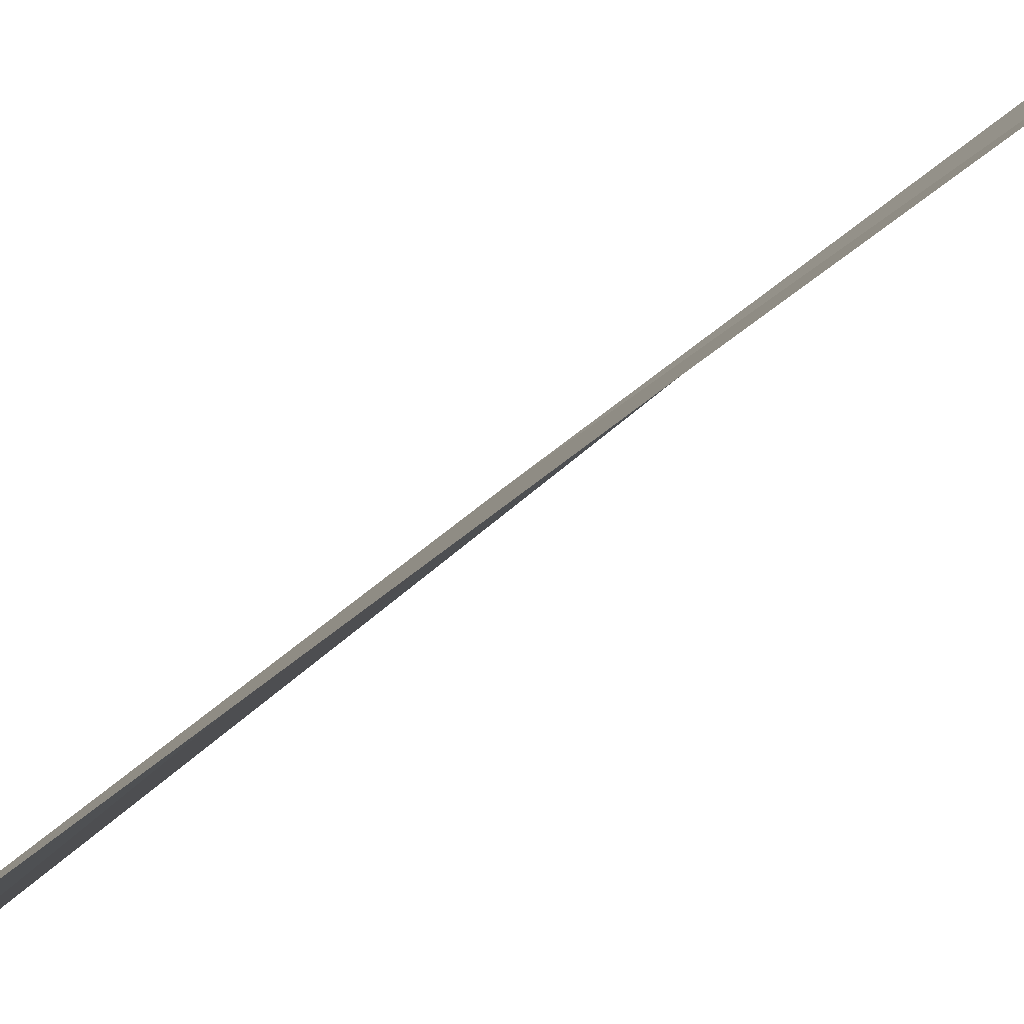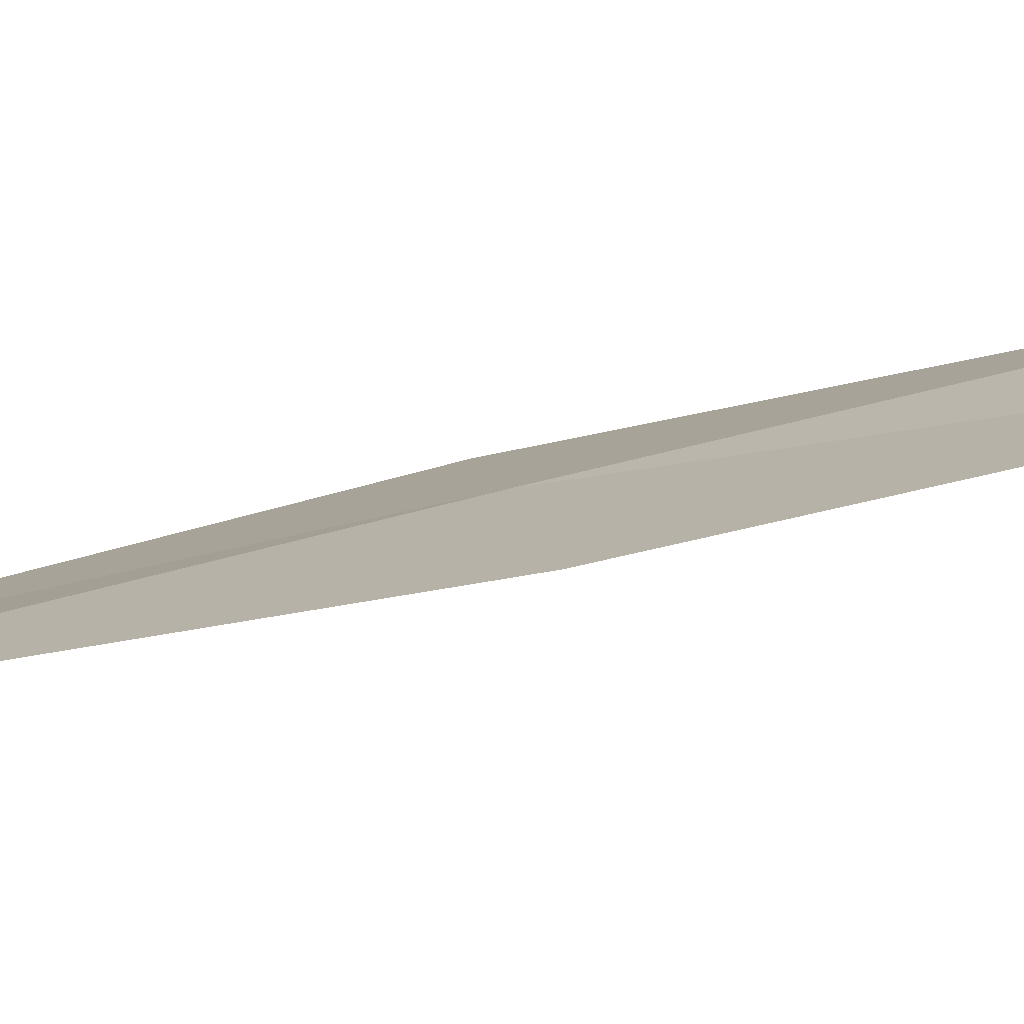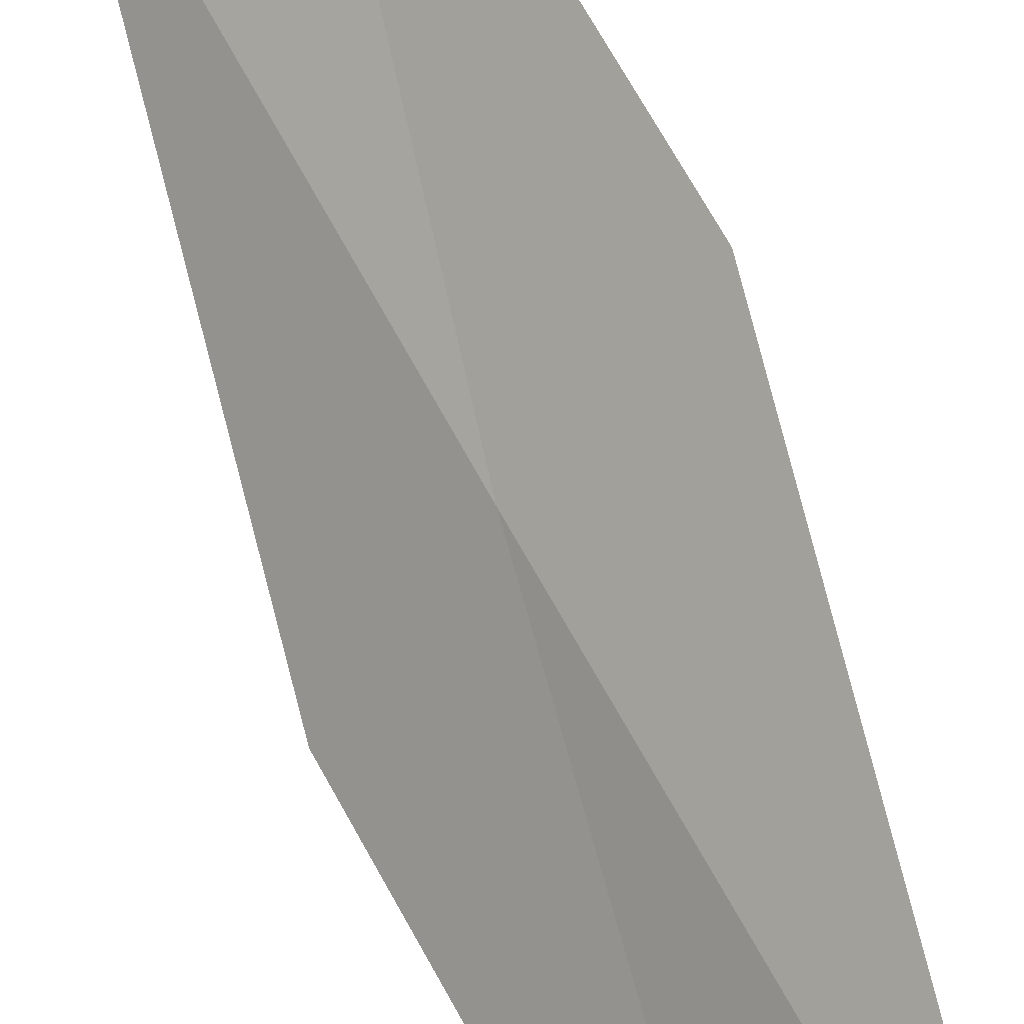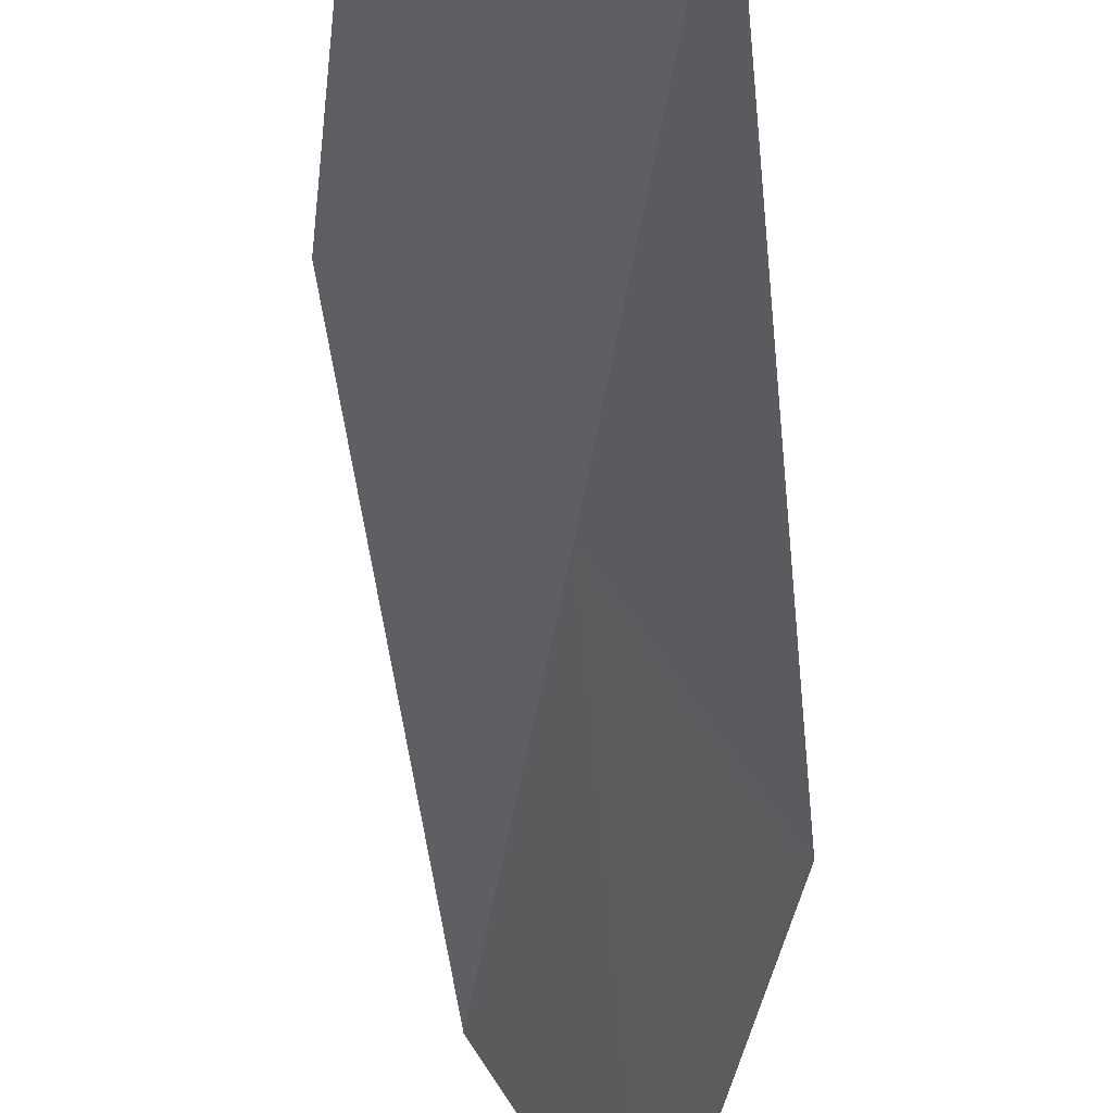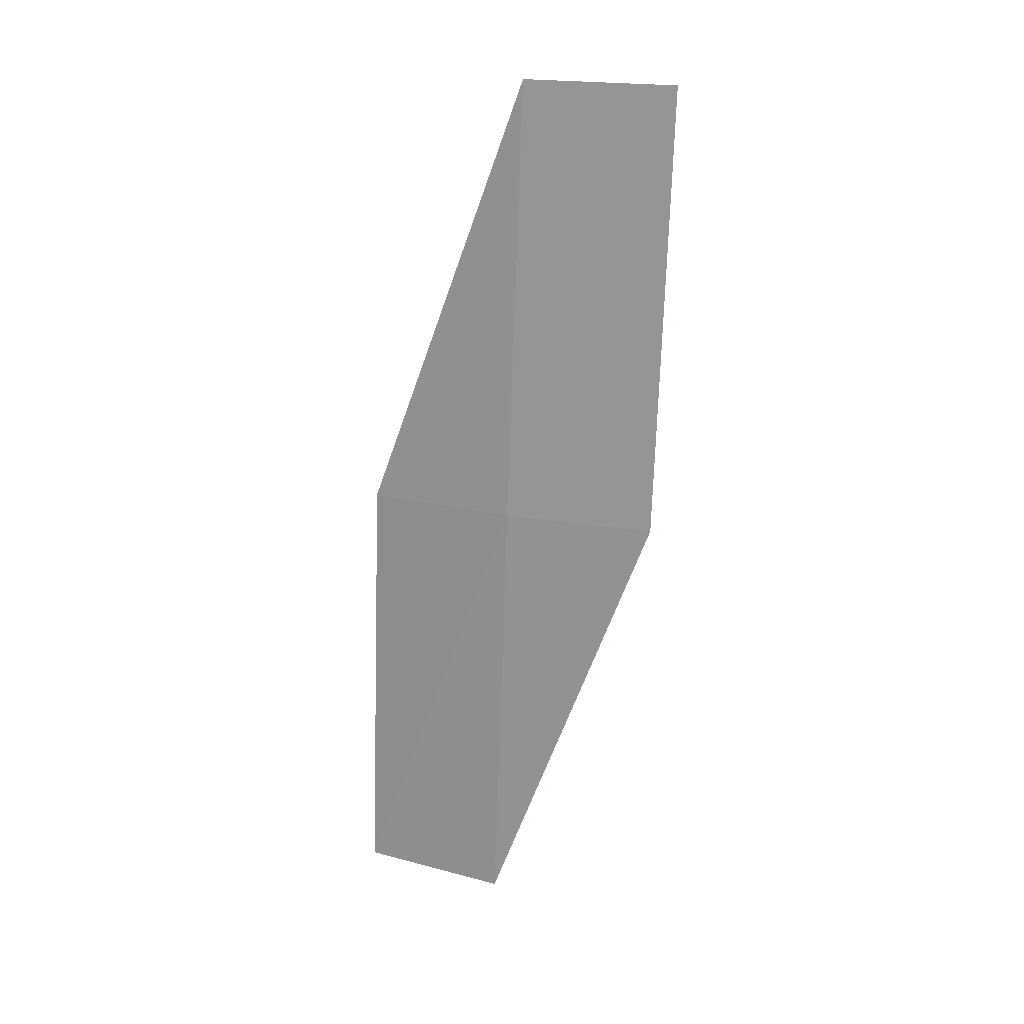
<metadata>
{"format":"obj","ext":"obj","renderer":"f3d","projection":"perspective","resolution":1024,"background":"white","views":[{"elev":39.7,"azim":44.7,"up":"+Y"},{"elev":61.5,"azim":78.6,"up":"+Y"},{"elev":55.5,"azim":-24.3,"up":"+Y"},{"elev":-26.6,"azim":176.4,"up":"+Y"},{"elev":22.8,"azim":-108.2,"up":"+Z"}]}
</metadata>
<code>
v 14.04 37.91 21.16
v 13.88 38.11 16.85
v 14.89 39.22 16.85
v 13.2 36.68 21.16
v 13.44 36.45 25.49
v 15 39.02 21.16
v 14.23 37.68 25.49
f 1 3 2
f 1 2 4
f 1 4 5
f 1 6 3
f 1 7 6
f 1 5 7

</code>
